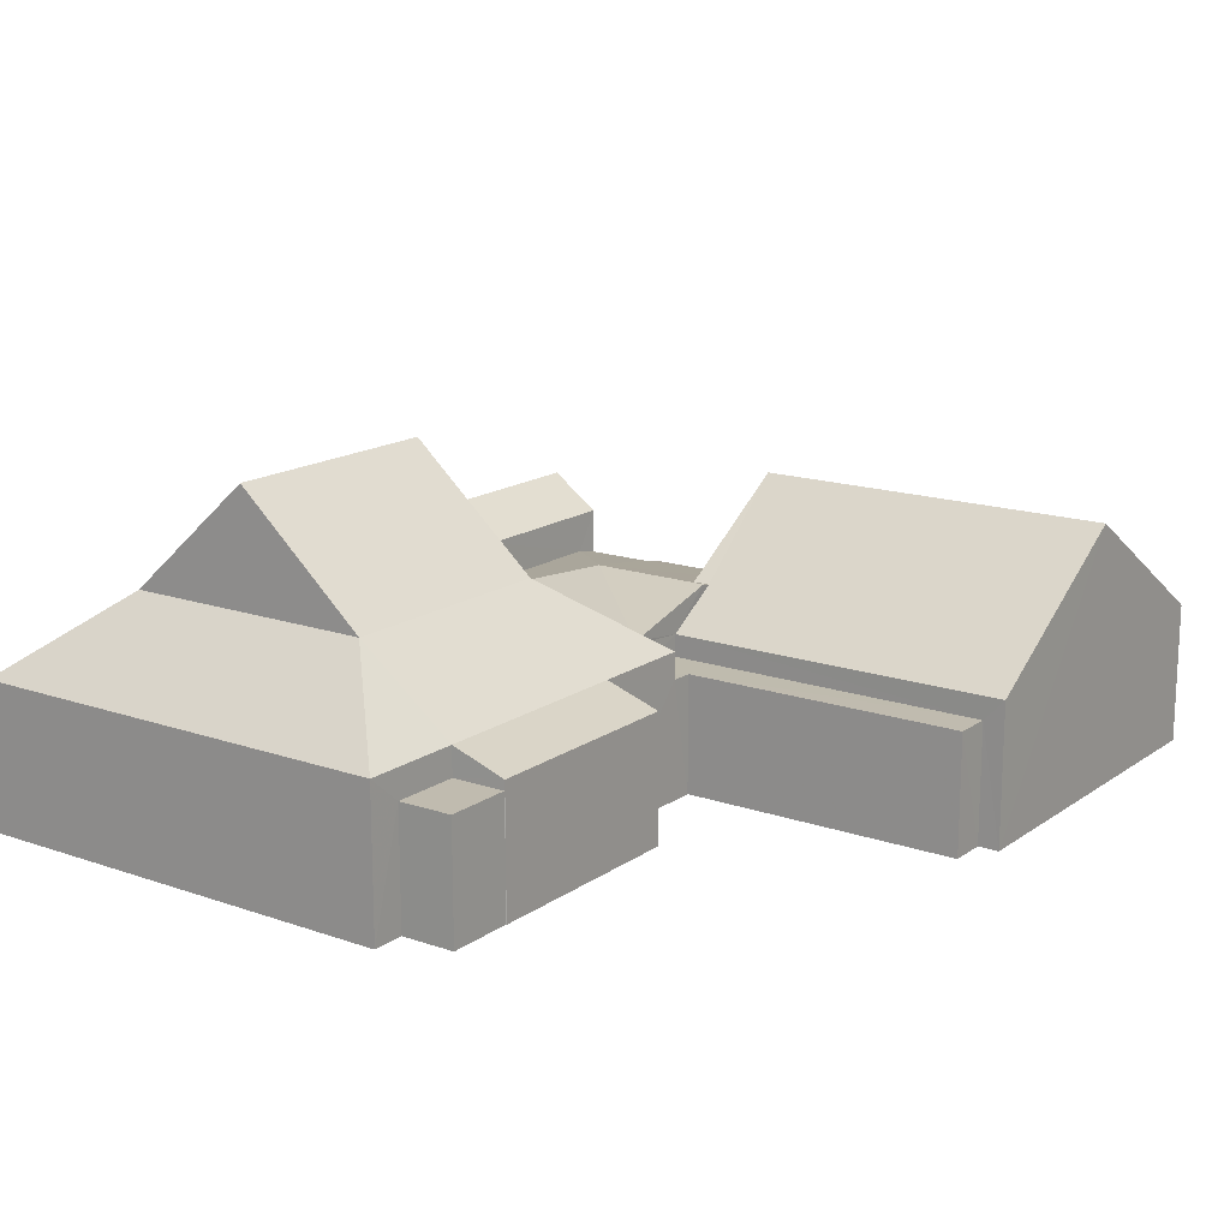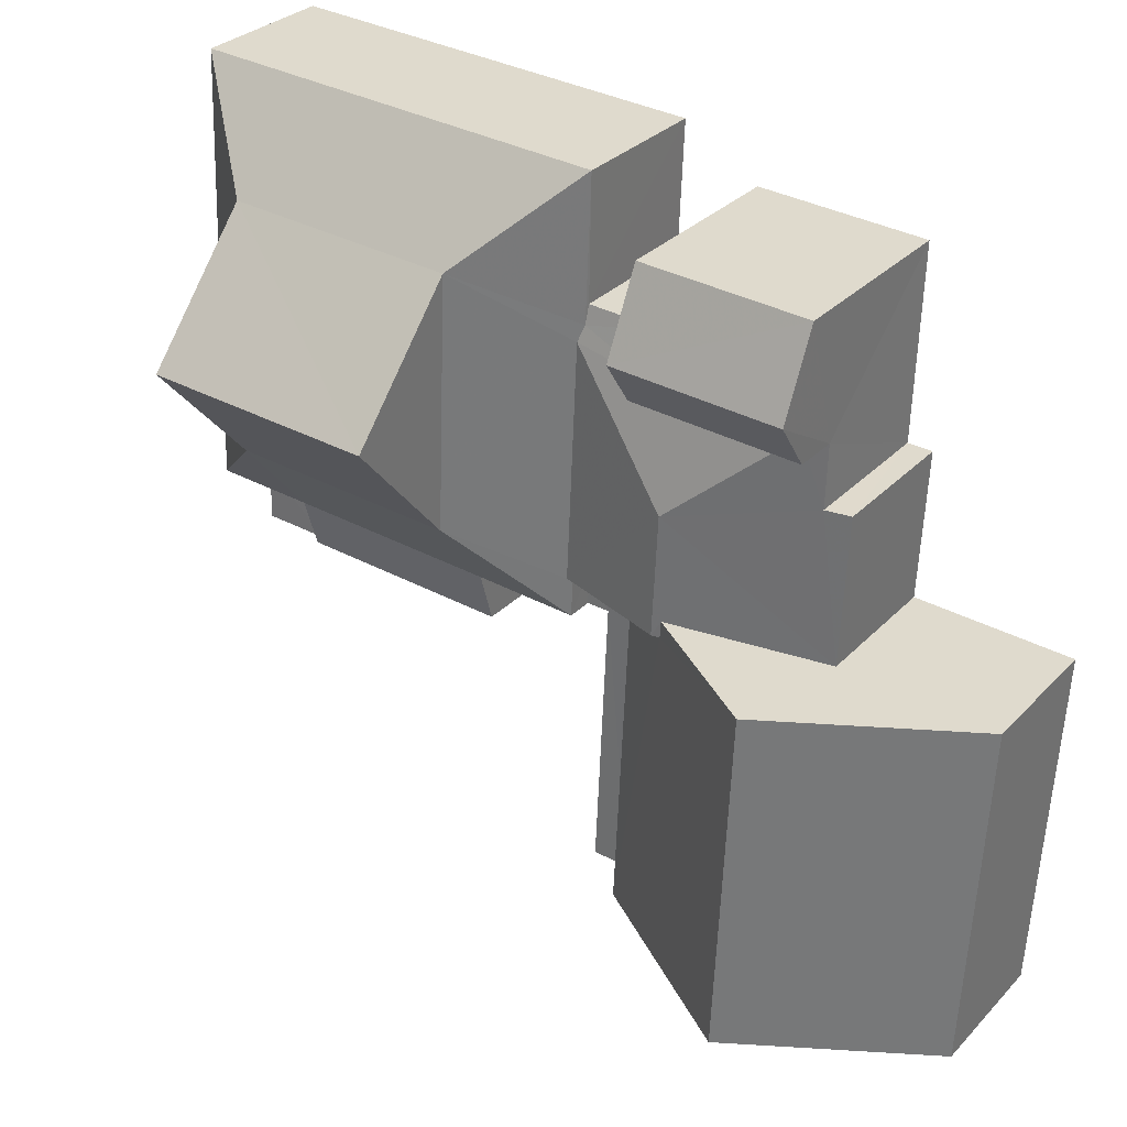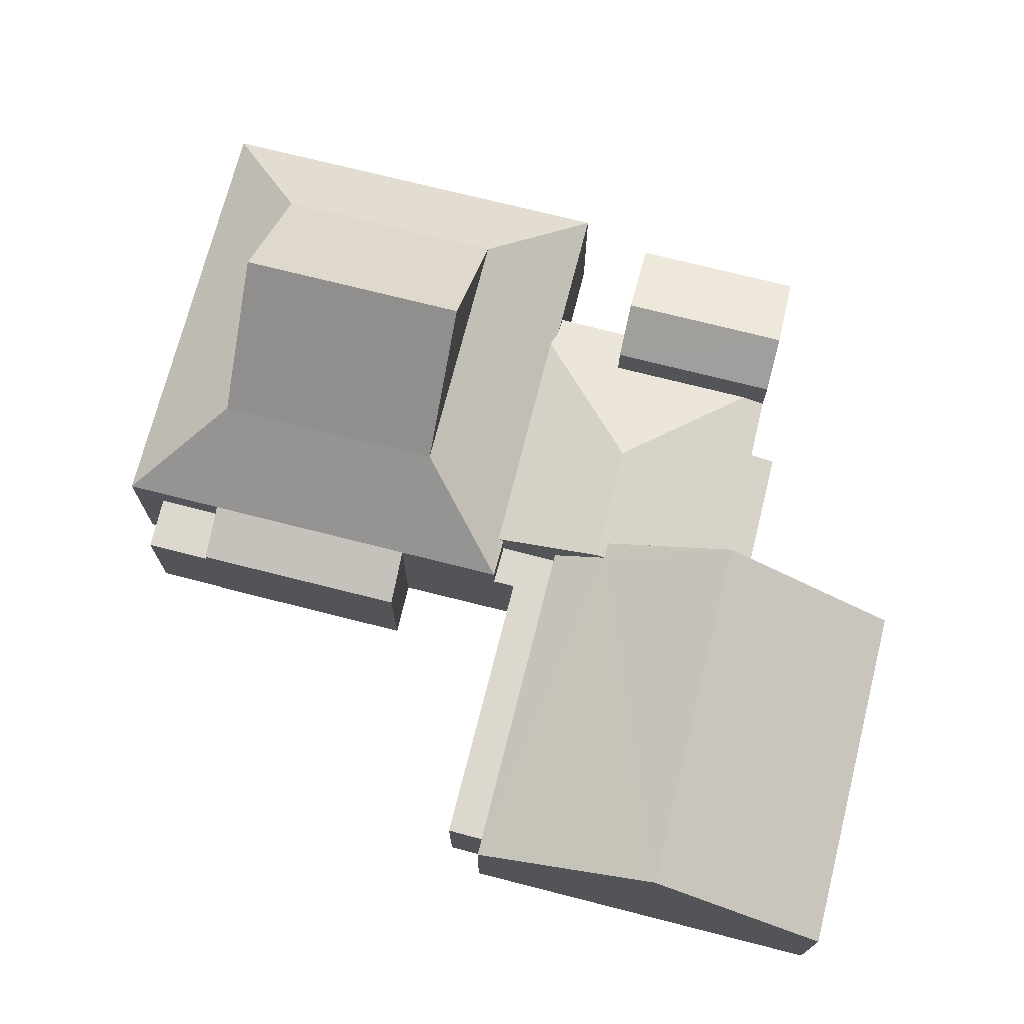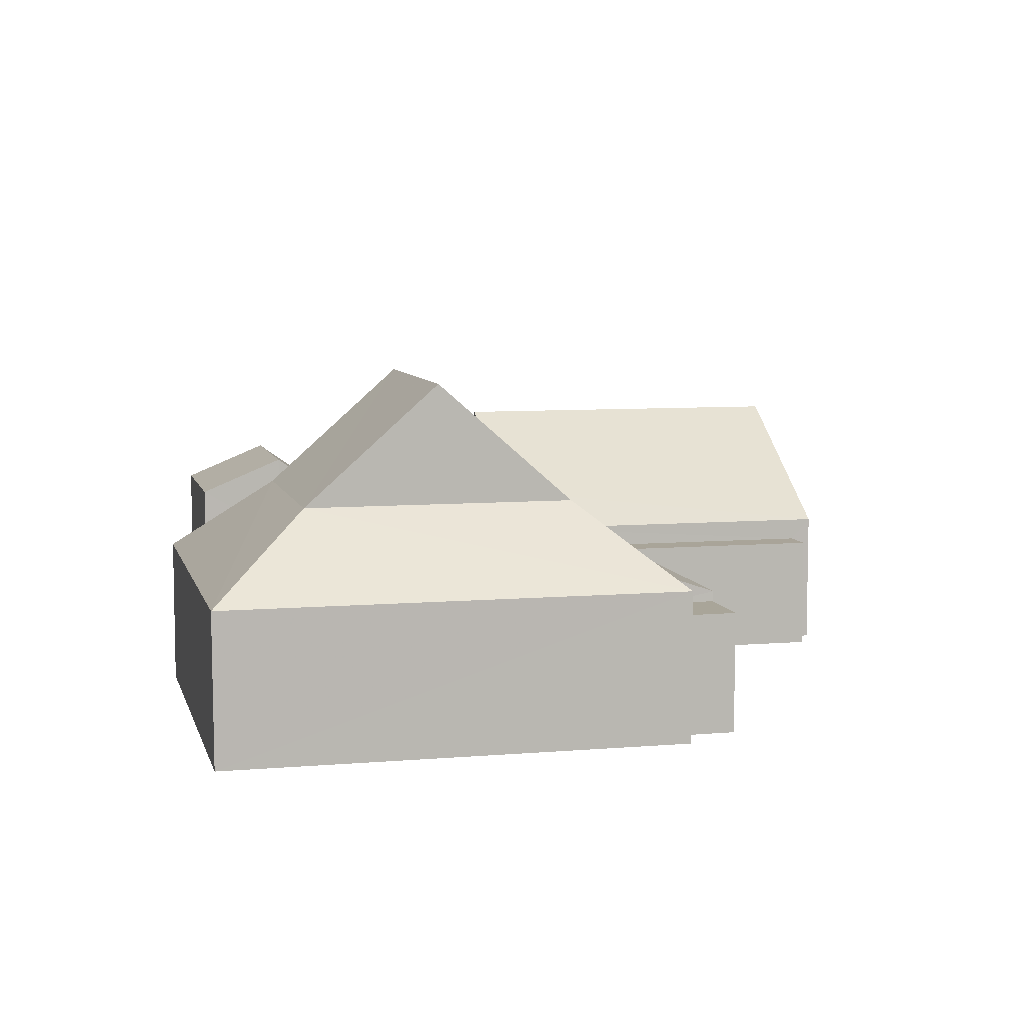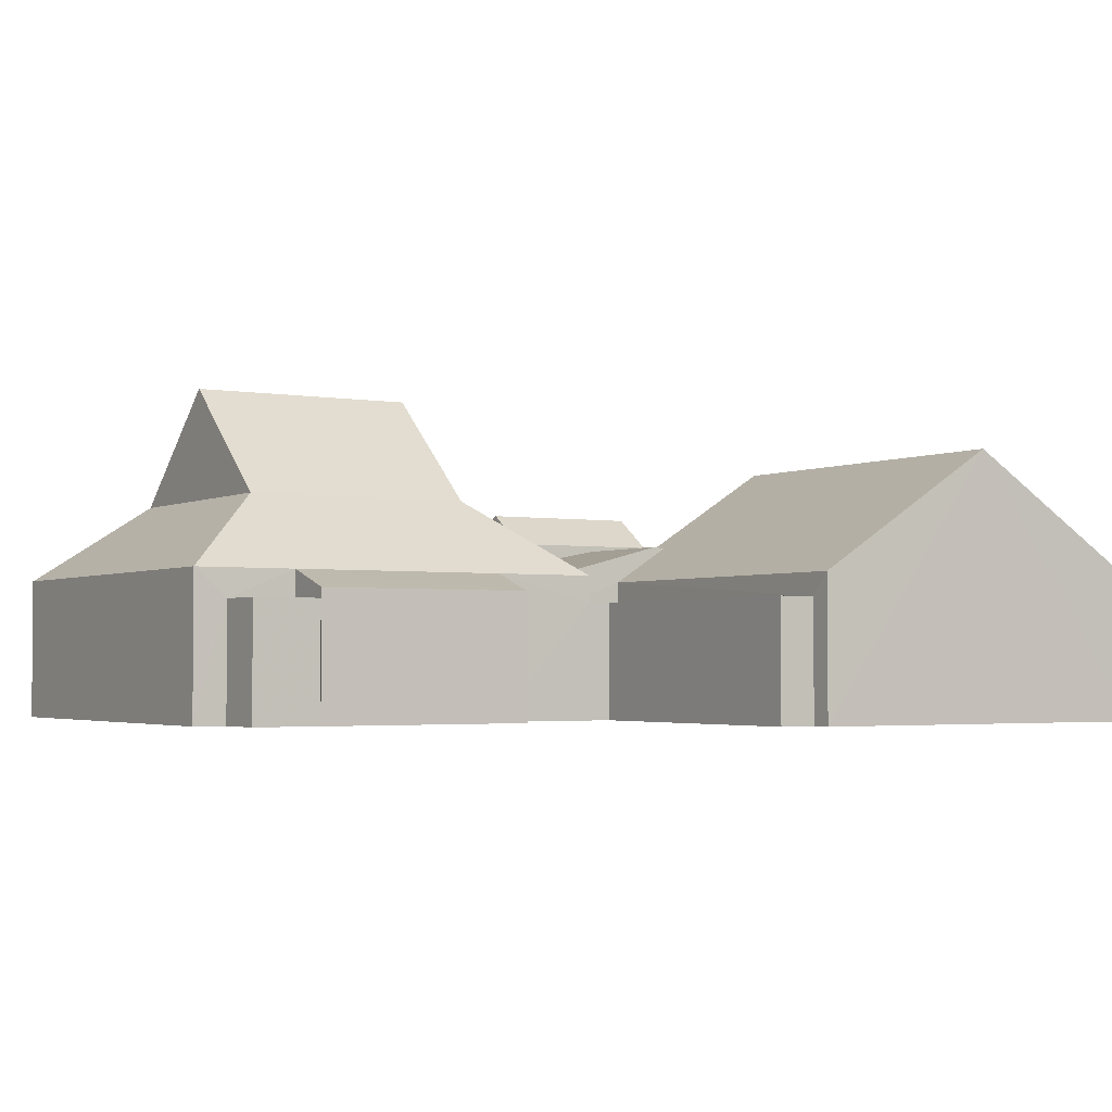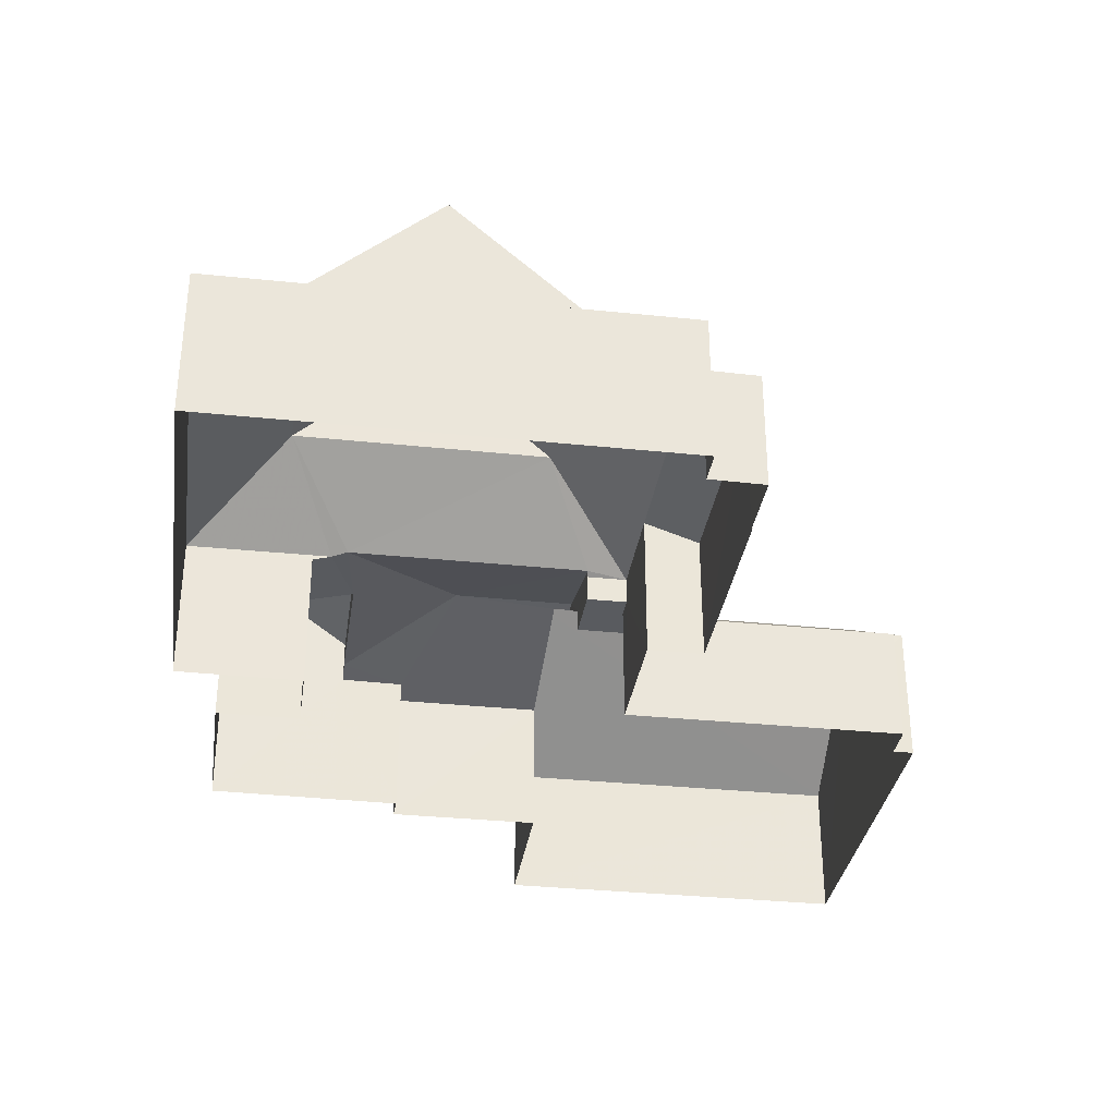
<metadata>
{"format":"obj","ext":"obj","renderer":"f3d","projection":"perspective","resolution":1024,"background":"white","views":[{"elev":16.0,"azim":-56.8,"up":"+Z"},{"elev":31.0,"azim":35.3,"up":"+Y"},{"elev":72.3,"azim":11.8,"up":"+Z"},{"elev":7.4,"azim":-106.1,"up":"+Z"},{"elev":-2.7,"azim":-34.0,"up":"+Z"},{"elev":-33.0,"azim":-100.7,"up":"+Z"}]}
</metadata>
<code>
v -3.729e+05 -1.048e+05 25.96
v -3.729e+05 -1.048e+05 25.96
v -3.729e+05 -1.048e+05 25.96
v -3.729e+05 -1.048e+05 25.97
v -3.729e+05 -1.048e+05 25.97
v -3.729e+05 -1.048e+05 25.96
v -3.729e+05 -1.048e+05 25.96
v -3.729e+05 -1.048e+05 25.96
v -3.729e+05 -1.048e+05 25.97
v -3.729e+05 -1.048e+05 25.97
v -3.729e+05 -1.048e+05 25.97
v -3.729e+05 -1.048e+05 25.96
v -3.729e+05 -1.048e+05 25.96
v -3.729e+05 -1.048e+05 25.97
v -3.729e+05 -1.048e+05 25.96
v -3.729e+05 -1.048e+05 25.96
v -3.729e+05 -1.048e+05 25.97
v -3.729e+05 -1.048e+05 25.97
v -3.729e+05 -1.048e+05 25.97
v -3.729e+05 -1.048e+05 25.97
v -3.729e+05 -1.048e+05 25.97
v -3.729e+05 -1.048e+05 25.97
v -3.729e+05 -1.048e+05 30
v -3.729e+05 -1.048e+05 30
v -3.729e+05 -1.048e+05 30
v -3.729e+05 -1.048e+05 30
v -3.729e+05 -1.048e+05 37.58
v -3.729e+05 -1.048e+05 33.64
v -3.729e+05 -1.048e+05 37.58
v -3.729e+05 -1.048e+05 33.64
v -3.729e+05 -1.048e+05 30.99
v -3.729e+05 -1.048e+05 31.13
v -3.729e+05 -1.048e+05 30.99
v -3.729e+05 -1.048e+05 33.64
v -3.729e+05 -1.048e+05 30.98
v -3.729e+05 -1.048e+05 30.98
v -3.729e+05 -1.048e+05 31.12
v -3.729e+05 -1.048e+05 34.98
v -3.729e+05 -1.048e+05 30.83
v -3.729e+05 -1.048e+05 30.83
v -3.729e+05 -1.048e+05 34.98
v -3.729e+05 -1.048e+05 33.76
v -3.729e+05 -1.048e+05 33.76
v -3.729e+05 -1.048e+05 32.58
v -3.729e+05 -1.048e+05 32.58
v -3.729e+05 -1.048e+05 32.15
v -3.729e+05 -1.048e+05 31.22
v -3.729e+05 -1.048e+05 31.22
v -3.729e+05 -1.048e+05 30.82
v -3.729e+05 -1.048e+05 30.82
v -3.729e+05 -1.048e+05 30.82
v -3.729e+05 -1.048e+05 31.03
v -3.729e+05 -1.048e+05 30.83
v -3.729e+05 -1.048e+05 32.08
v -3.729e+05 -1.048e+05 32.15
v -3.729e+05 -1.048e+05 32.08
v -3.729e+05 -1.048e+05 31.03
v -3.729e+05 -1.048e+05 30.83
v -3.729e+05 -1.048e+05 30.83
v -3.729e+05 -1.048e+05 33.64
v -3.729e+05 -1.048e+05 30.99
v -3.729e+05 -1.048e+05 30.99
v -3.729e+05 -1.048e+05 30.99
v -3.729e+05 -1.048e+05 30.34
v -3.729e+05 -1.048e+05 30.34
v -3.729e+05 -1.048e+05 30.05
v -3.729e+05 -1.048e+05 30.05
v -3.729e+05 -1.048e+05 30.05
v -3.729e+05 -1.048e+05 30.06
v -3.729e+05 -1.048e+05 30.05
v -3.729e+05 -1.048e+05 30.06
v -3.729e+05 -1.048e+05 30.98
v -3.729e+05 -1.048e+05 32.58
v -3.729e+05 -1.048e+05 32.58
f 1 2 3
f 4 5 1
f 6 7 8
f 9 4 10
f 11 12 13
f 14 3 7
f 12 15 16
f 15 7 6
f 11 17 18
f 19 10 20
f 18 21 14
f 22 3 14
f 20 10 22
f 4 1 3
f 10 4 22
f 11 18 12
f 15 14 7
f 12 14 15
f 18 14 12
f 3 22 4
f 23 24 25
f 23 26 24
f 27 28 29
f 27 30 28
f 31 32 33
f 34 33 32
f 35 36 30
f 35 30 37
f 30 34 37
f 37 34 32
f 38 39 40
f 38 41 39
f 42 43 44
f 45 42 44
f 46 47 37
f 48 47 46
f 49 35 50
f 37 47 35
f 35 47 50
f 51 52 53
f 54 53 46
f 55 56 54
f 52 57 48
f 55 54 46
f 46 52 48
f 53 52 46
f 58 59 56
f 59 41 56
f 56 38 54
f 56 41 38
f 60 61 62
f 63 61 60
f 62 33 34
f 60 62 34
f 61 64 62
f 61 65 64
f 66 67 68
f 68 67 69
f 66 70 67
f 69 67 71
f 28 63 60
f 28 72 63
f 30 72 28
f 30 36 72
f 73 74 43
f 42 73 43
f 29 34 27
f 29 60 34
f 46 32 55
f 46 37 32
f 7 3 49
f 50 7 49
f 74 6 8
f 74 73 6
f 72 2 1
f 72 36 2
f 59 17 41
f 17 11 41
f 11 39 41
f 14 70 22
f 22 70 62
f 14 67 70
f 62 70 33
f 27 34 30
f 49 36 35
f 3 2 49
f 2 36 49
f 48 45 44
f 44 47 48
f 57 45 48
f 29 28 60
f 55 32 58
f 56 55 58
f 32 31 58
f 58 31 66
f 58 66 68
f 10 19 23
f 19 65 23
f 23 65 26
f 65 61 26
f 73 42 57
f 73 57 6
f 6 57 15
f 42 45 57
f 15 57 52
f 63 1 5
f 63 72 1
f 18 17 69
f 17 59 69
f 69 58 68
f 69 59 58
f 66 31 33
f 70 66 33
f 10 25 9
f 10 23 25
f 13 53 40
f 40 53 38
f 13 12 53
f 38 53 54
f 5 24 63
f 63 24 61
f 5 4 24
f 61 24 26
f 53 16 51
f 53 12 16
f 22 64 20
f 22 62 64
f 39 11 13
f 40 39 13
f 8 7 50
f 8 50 74
f 74 50 43
f 50 47 44
f 50 44 43
f 51 16 15
f 52 51 15
f 18 71 21
f 18 69 71
f 65 19 20
f 64 65 20
f 4 9 25
f 24 4 25
f 71 14 21
f 71 67 14

</code>
